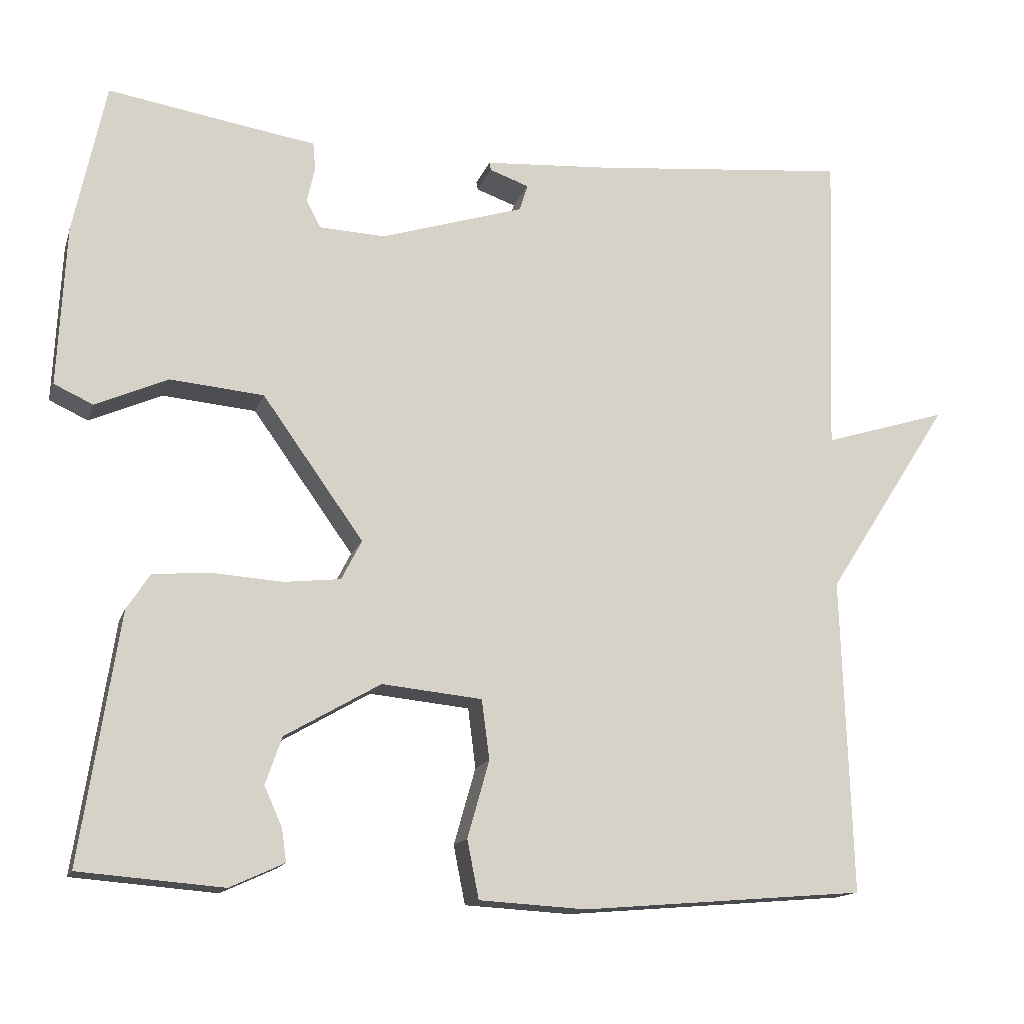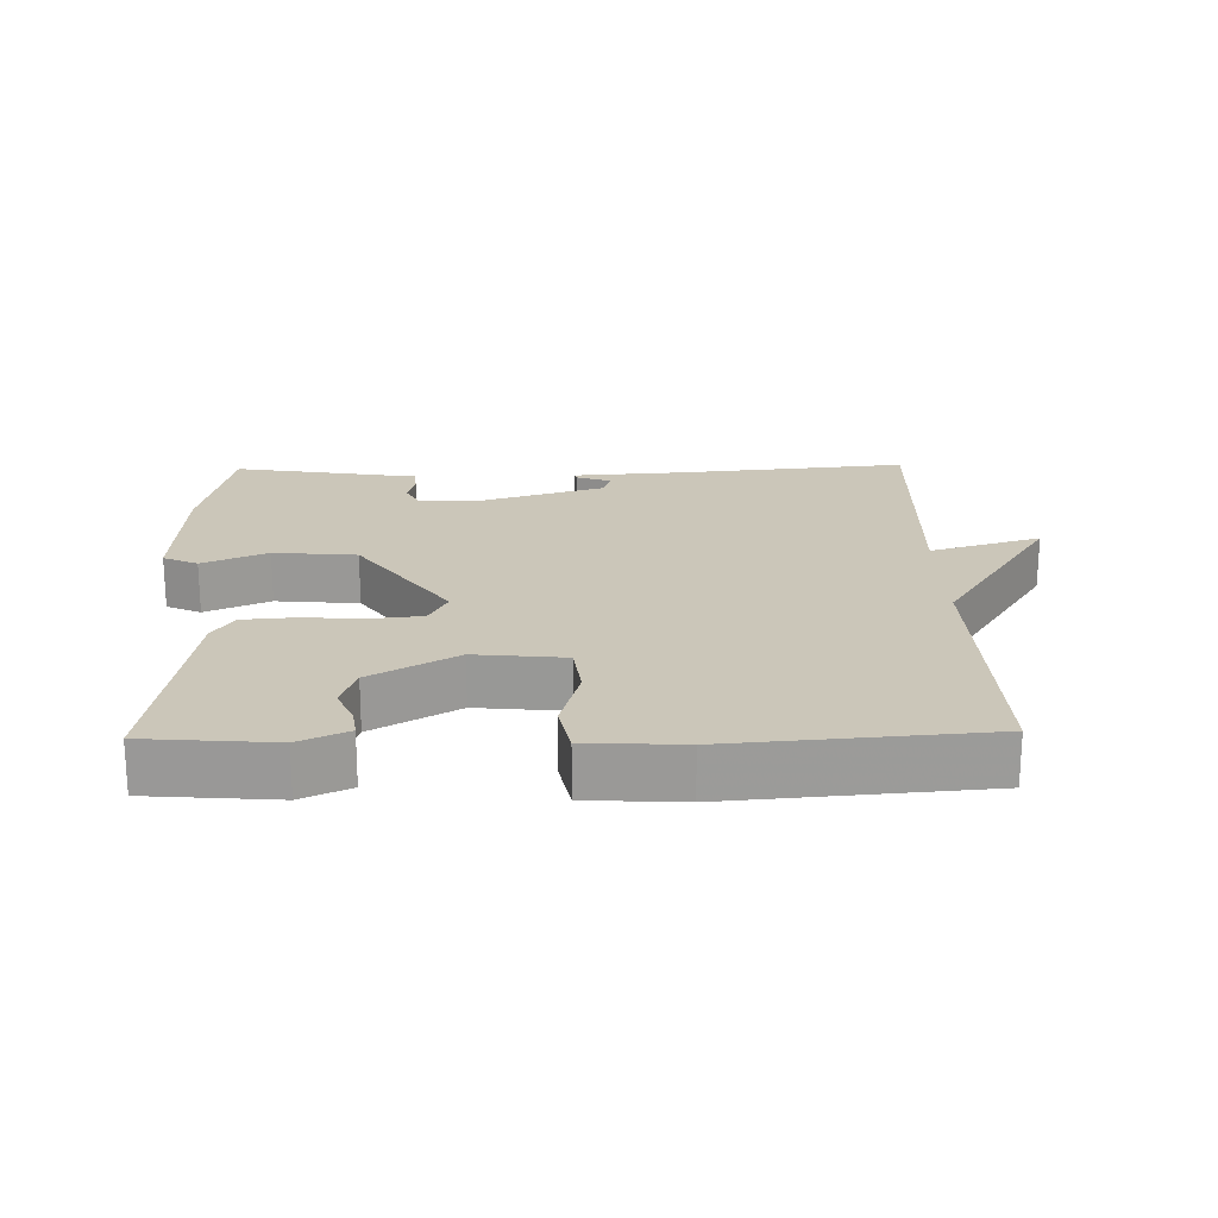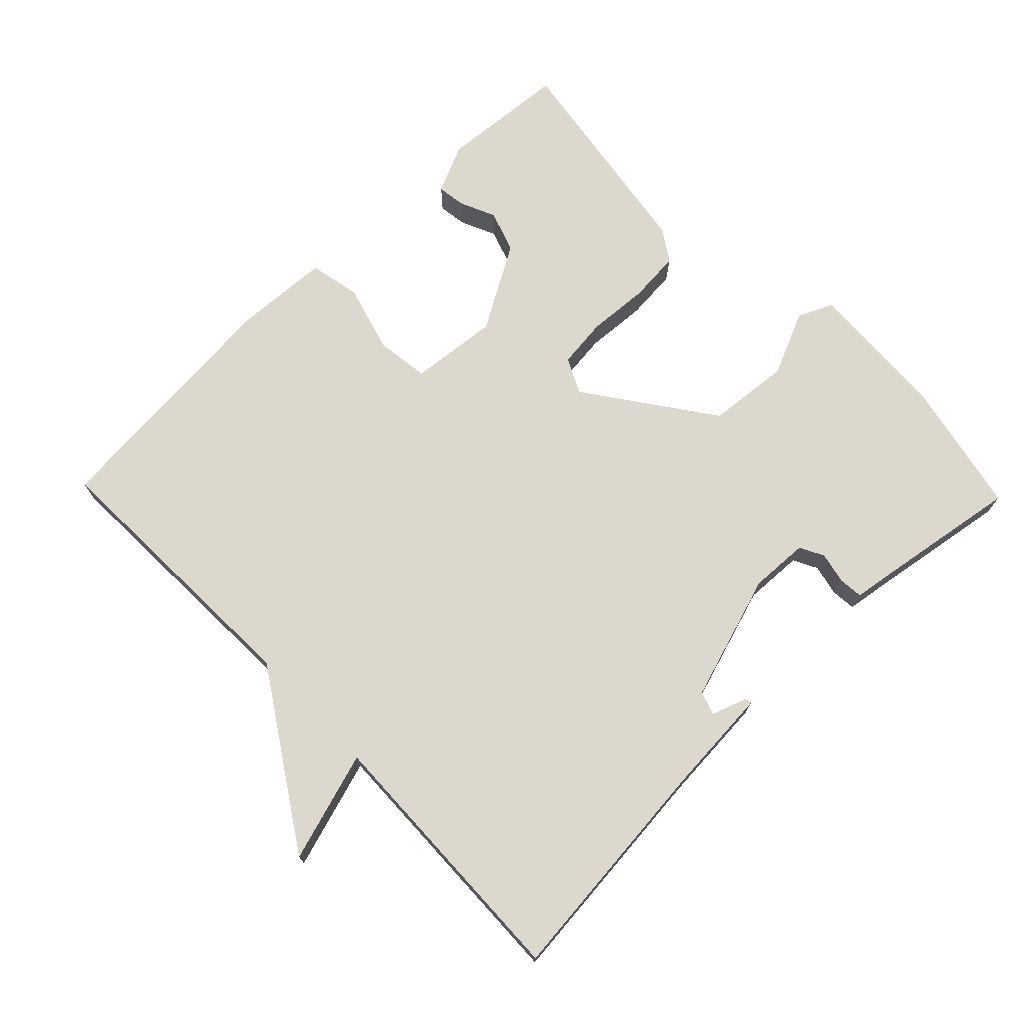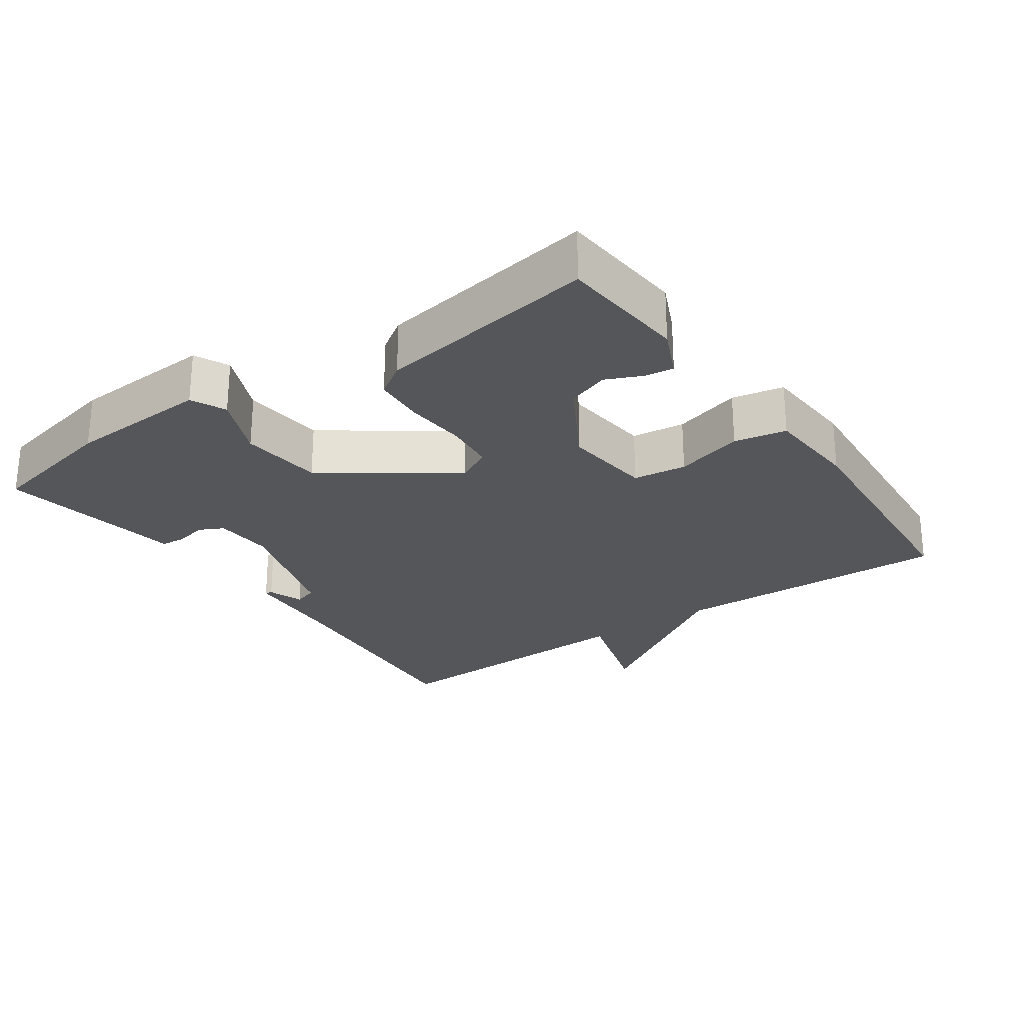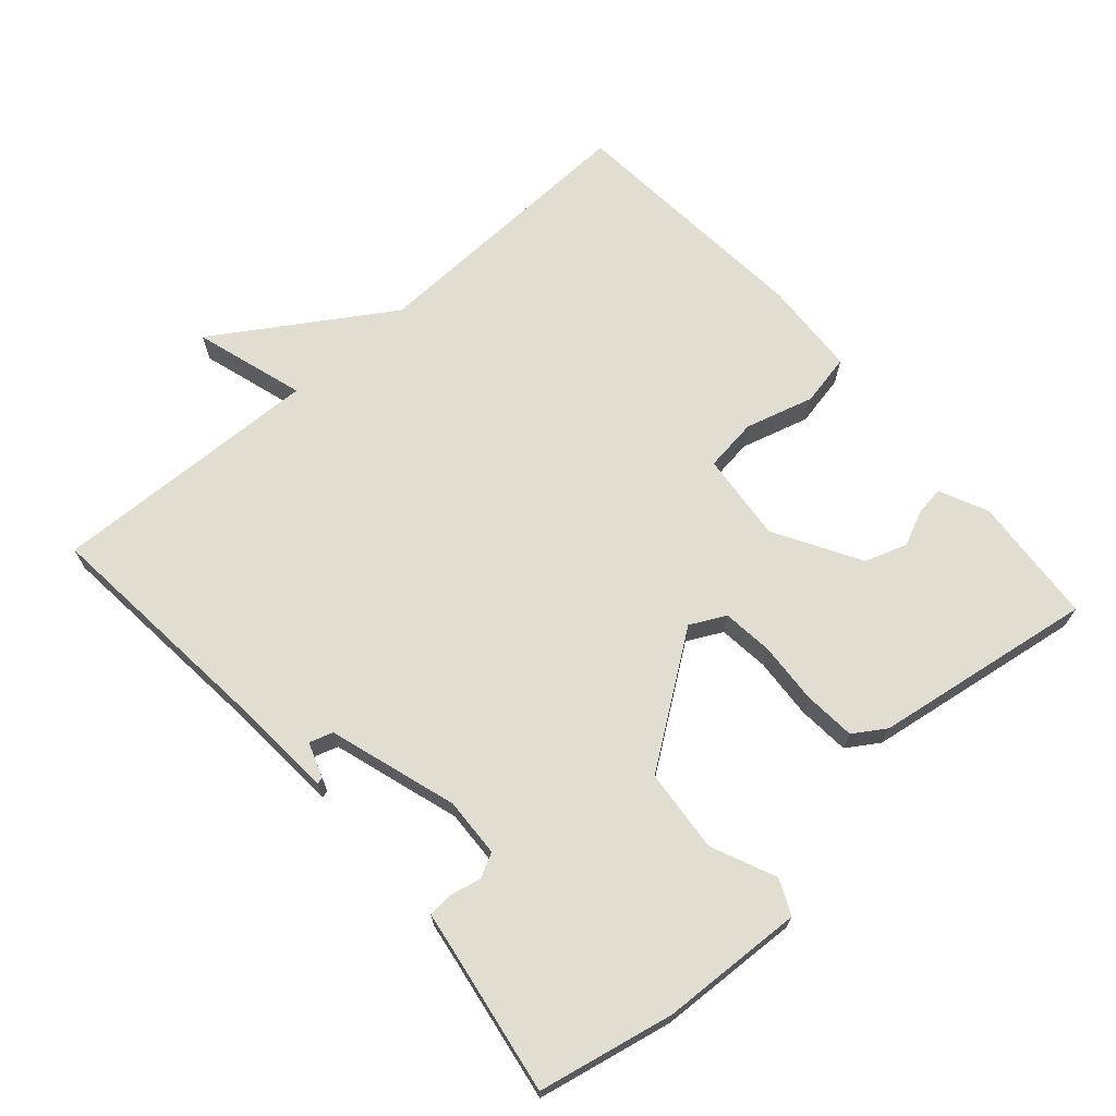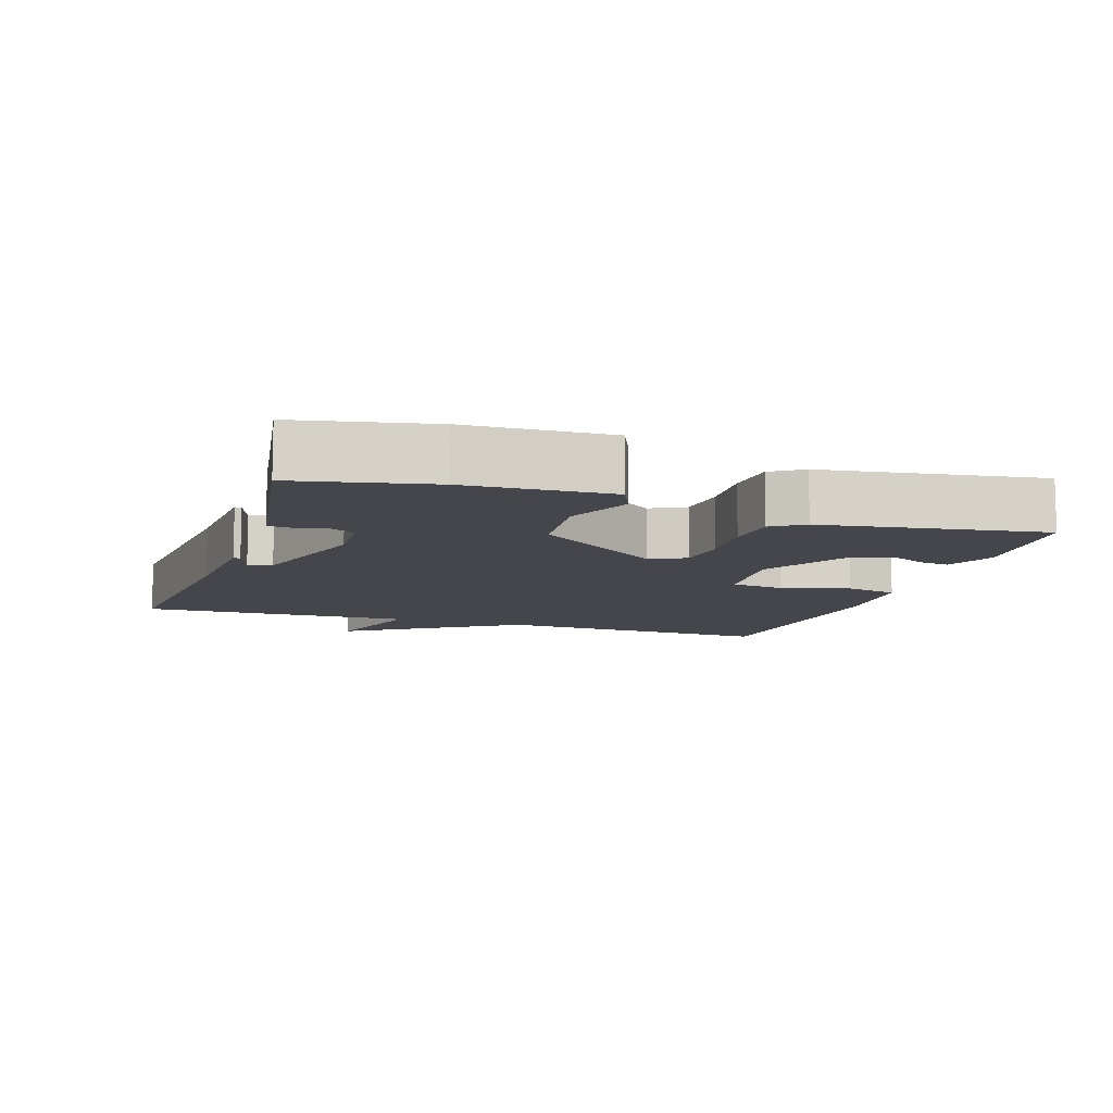
<metadata>
{"format":"obj","ext":"obj","renderer":"f3d","projection":"perspective","resolution":1024,"background":"white","views":[{"elev":-14.7,"azim":164.7,"up":"+Z"},{"elev":20.8,"azim":178.8,"up":"+Y"},{"elev":72.5,"azim":-44.1,"up":"+Y"},{"elev":-25.7,"azim":125.2,"up":"+Y"},{"elev":68.7,"azim":48.6,"up":"+Y"},{"elev":-10.1,"azim":71.8,"up":"+Y"}]}
</metadata>
<code>
v -0.5 0.07 0.5
v -0.167 0.07 0.468
v -0.007 0.07 0.457
v -0.009 0.07 0.447
v -0.06 0.07 0.429
v -0.049 0.07 0.395
v 0.136 0.07 0.337
v 0.221 0.07 0.341
v 0.239 0.07 0.376
v 0.229 0.07 0.421
v 0.232 0.07 0.457
v 0.285 0.07 0.465
v 0.5 0.07 0.5
v 0.541 0.07 0.305
v 0.551 0.07 0.099
v 0.501 0.07 0.076
v 0.408 0.07 0.117
v 0.288 0.07 0.106
v 0.158 0.07 -0.076
v 0.184 0.07 -0.127
v 0.257 0.07 -0.135
v 0.346 0.07 -0.129
v 0.421 0.07 -0.135
v 0.451 0.07 -0.181
v 0.5 0.07 -0.5
v 0.315 0.07 -0.515
v 0.245 0.07 -0.483
v 0.251 0.07 -0.441
v 0.274 0.07 -0.39
v 0.253 0.07 -0.329
v 0.13 0.07 -0.258
v 0.001 0.07 -0.271
v -0.009 0.07 -0.348
v 0.019 0.07 -0.447
v 0.004 0.07 -0.522
v -0.134 0.07 -0.53
v -0.5 0.07 -0.5
v -0.487 0.07 -0.093
v -0.647 0.07 0.156
v -0.487 0.07 0.107
v -0.5 0 0.5
v -0.167 0 0.468
v -0.007 0 0.457
v -0.009 0 0.447
v -0.06 0 0.429
v -0.049 0 0.395
v 0.136 0 0.337
v 0.221 0 0.341
v 0.239 0 0.376
v 0.229 0 0.421
v 0.232 0 0.457
v 0.285 0 0.465
v 0.5 0 0.5
v 0.541 0 0.305
v 0.551 0 0.099
v 0.501 0 0.076
v 0.408 0 0.117
v 0.288 0 0.106
v 0.158 0 -0.076
v 0.184 0 -0.127
v 0.257 0 -0.135
v 0.346 0 -0.129
v 0.421 0 -0.135
v 0.451 0 -0.181
v 0.5 0 -0.5
v 0.315 0 -0.515
v 0.245 0 -0.483
v 0.251 0 -0.441
v 0.274 0 -0.39
v 0.253 0 -0.329
v 0.13 0 -0.258
v 0.001 0 -0.271
v -0.009 0 -0.348
v 0.019 0 -0.447
v 0.004 0 -0.522
v -0.134 0 -0.53
v -0.5 0 -0.5
v -0.487 0 -0.093
v -0.647 0 0.156
v -0.487 0 0.107
f 38 39 40
f 36 37 38
f 35 36 38
f 34 35 38
f 33 34 38
f 32 33 38 40
f 40 1 2
f 32 40 2
f 31 32 2
f 27 28 29
f 26 27 29
f 25 26 29
f 24 25 29
f 23 24 29
f 23 29 30
f 22 23 30
f 21 22 30
f 20 21 30 31
f 15 16 17
f 14 15 17
f 13 14 17
f 12 13 17
f 11 12 17
f 10 11 17
f 9 10 17
f 8 9 17 18
f 7 8 18 19
f 2 3 4 5
f 2 5 6
f 19 20 31 2
f 6 7 19
f 2 6 19
f 80 79 78
f 78 77 76
f 78 76 75
f 78 75 74
f 78 74 73
f 80 78 73 72
f 42 41 80
f 42 80 72
f 42 72 71
f 69 68 67
f 69 67 66
f 69 66 65
f 69 65 64
f 69 64 63
f 70 69 63
f 70 63 62
f 70 62 61
f 71 70 61 60
f 57 56 55
f 57 55 54
f 57 54 53
f 57 53 52
f 57 52 51
f 57 51 50
f 57 50 49
f 58 57 49 48
f 59 58 48 47
f 45 44 43 42
f 46 45 42
f 42 71 60 59
f 59 47 46
f 59 46 42
f 1 41 42 2
f 2 42 43 3
f 3 43 44 4
f 4 44 45 5
f 5 45 46 6
f 6 46 47 7
f 7 47 48 8
f 8 48 49 9
f 9 49 50 10
f 10 50 51 11
f 11 51 52 12
f 12 52 53 13
f 13 53 54 14
f 14 54 55 15
f 15 55 56 16
f 16 56 57 17
f 17 57 58 18
f 18 58 59 19
f 19 59 60 20
f 20 60 61 21
f 21 61 62 22
f 22 62 63 23
f 23 63 64 24
f 24 64 65 25
f 25 65 66 26
f 26 66 67 27
f 27 67 68 28
f 28 68 69 29
f 29 69 70 30
f 30 70 71 31
f 31 71 72 32
f 32 72 73 33
f 33 73 74 34
f 34 74 75 35
f 35 75 76 36
f 36 76 77 37
f 37 77 78 38
f 38 78 79 39
f 39 79 80 40
f 40 80 41 1

</code>
